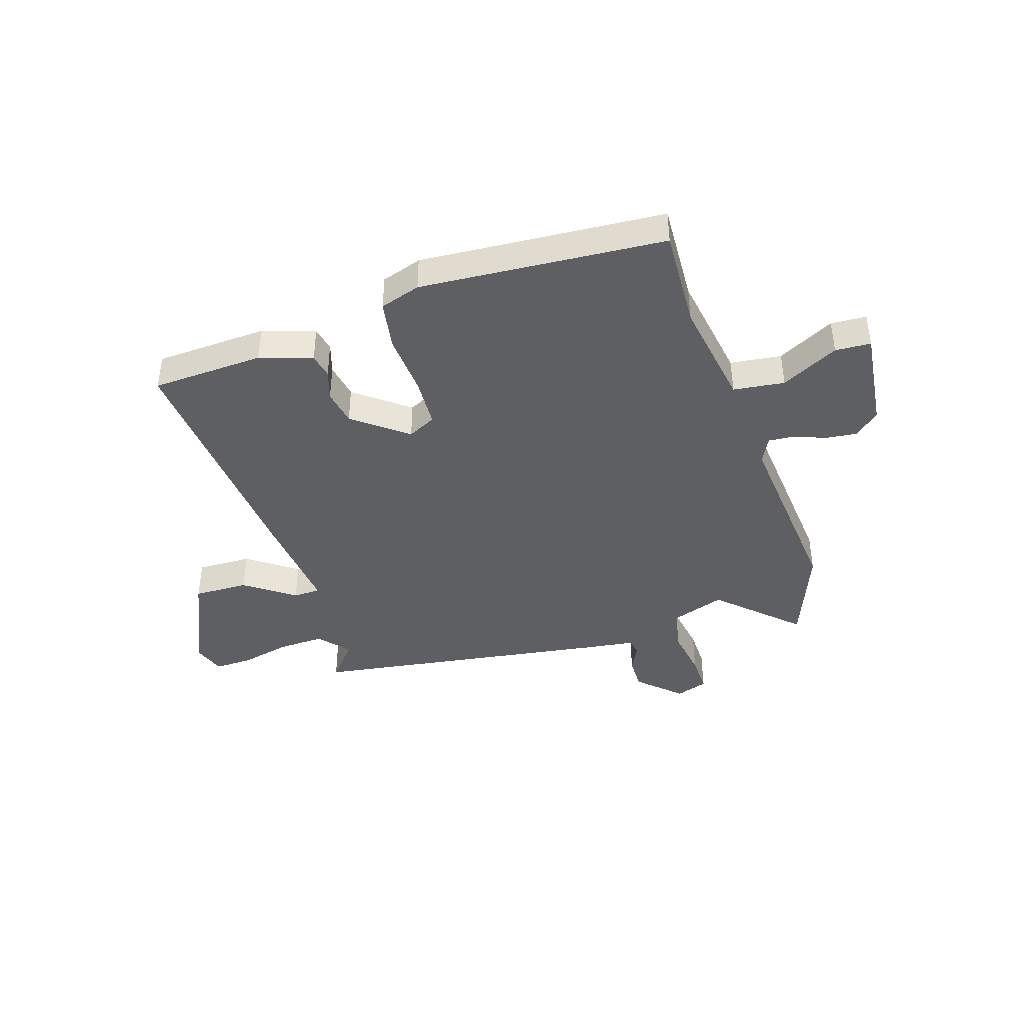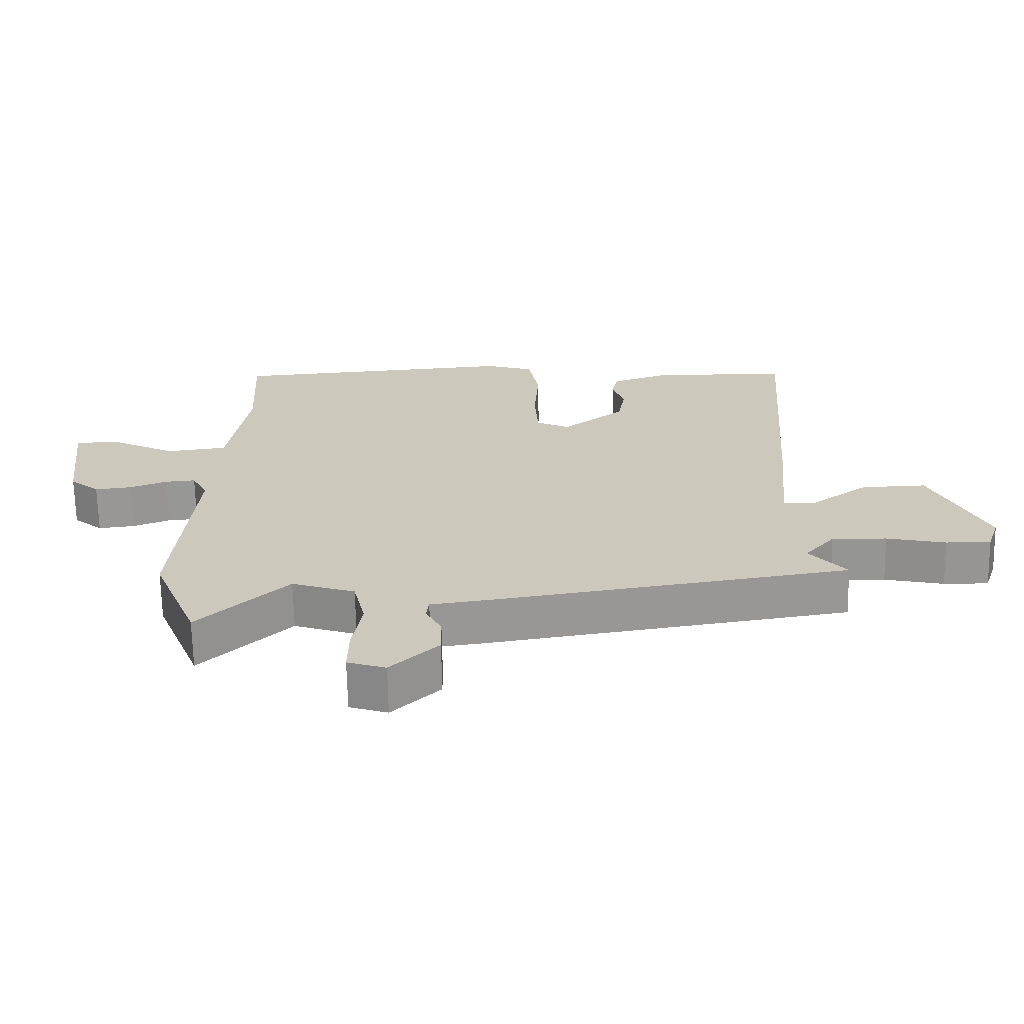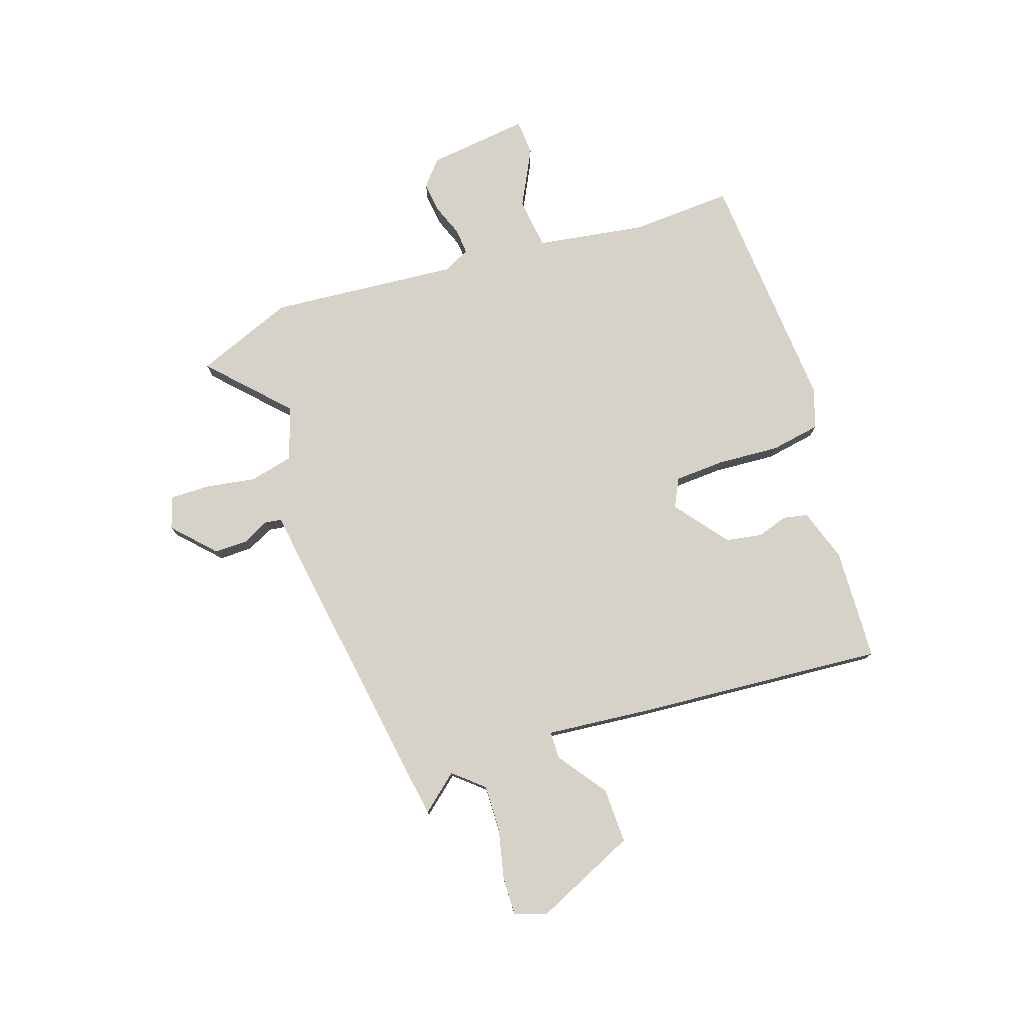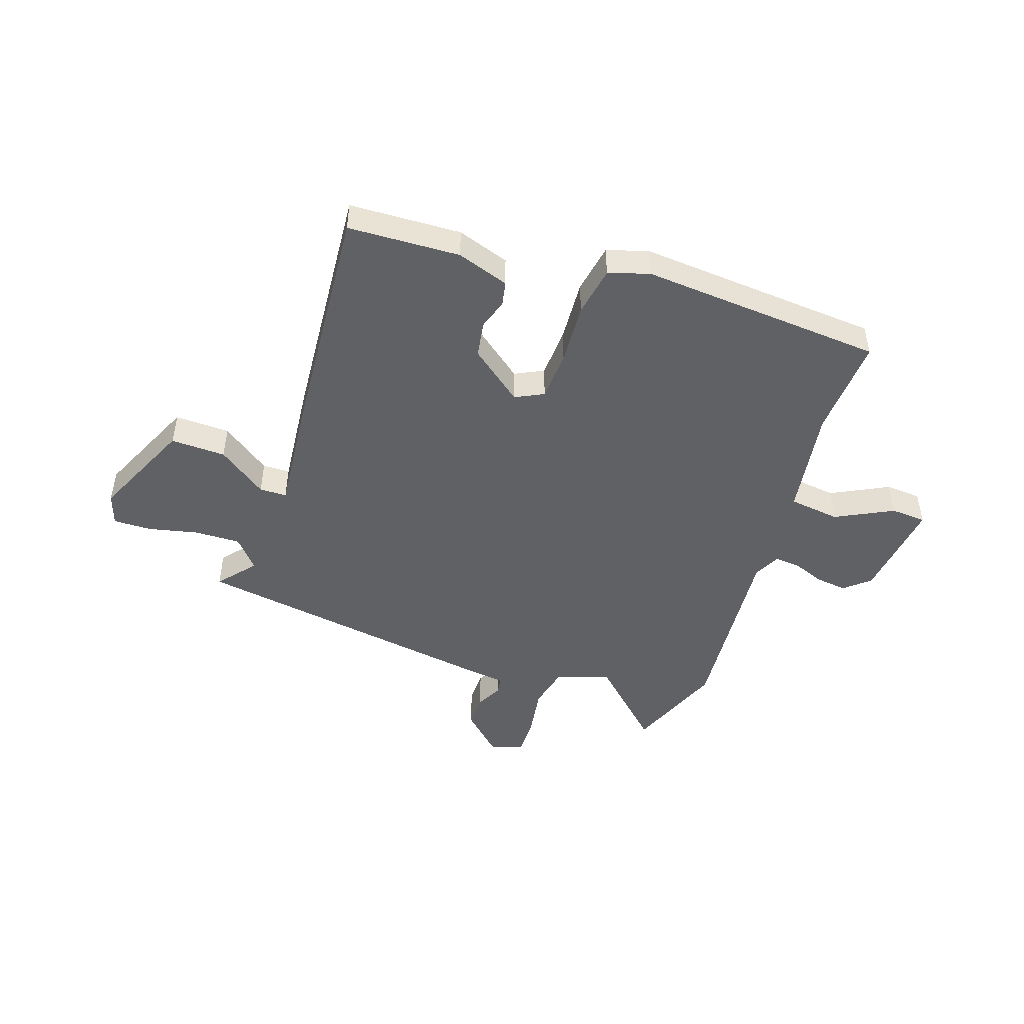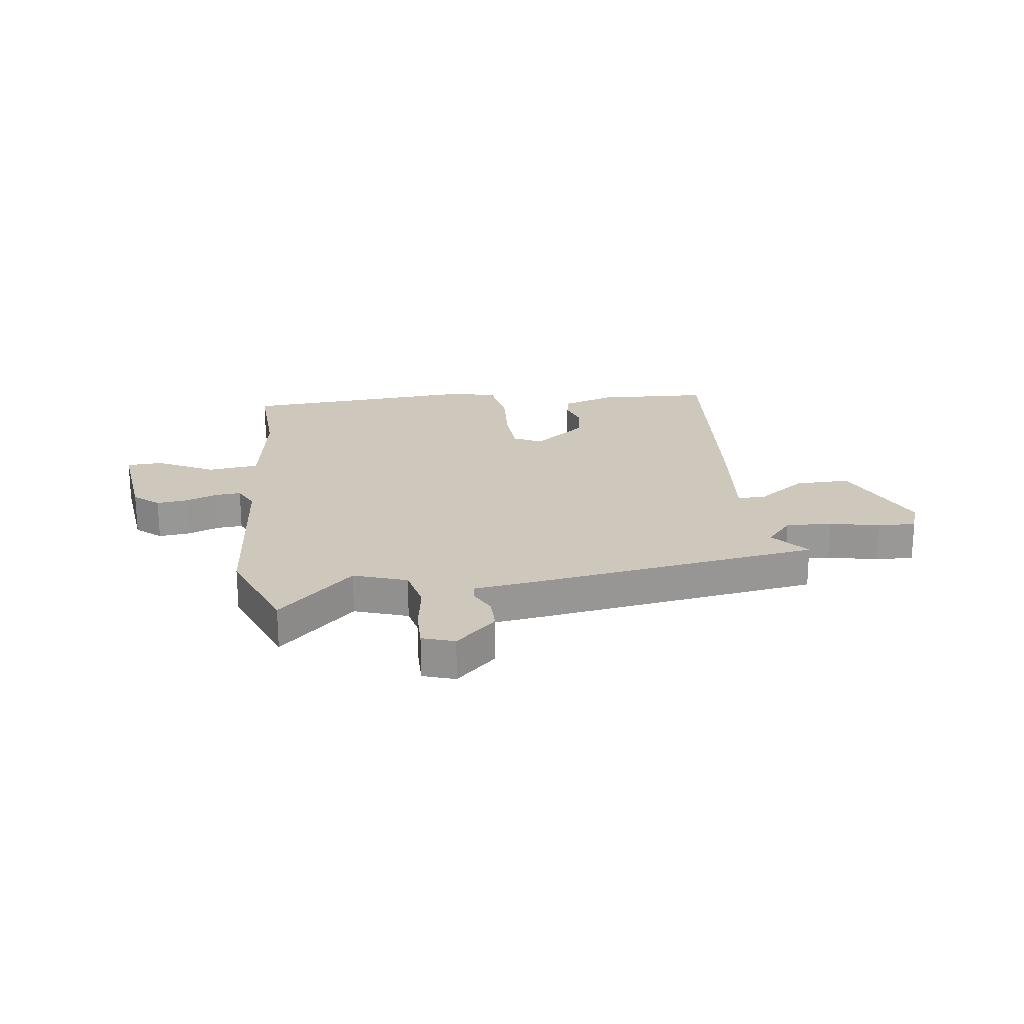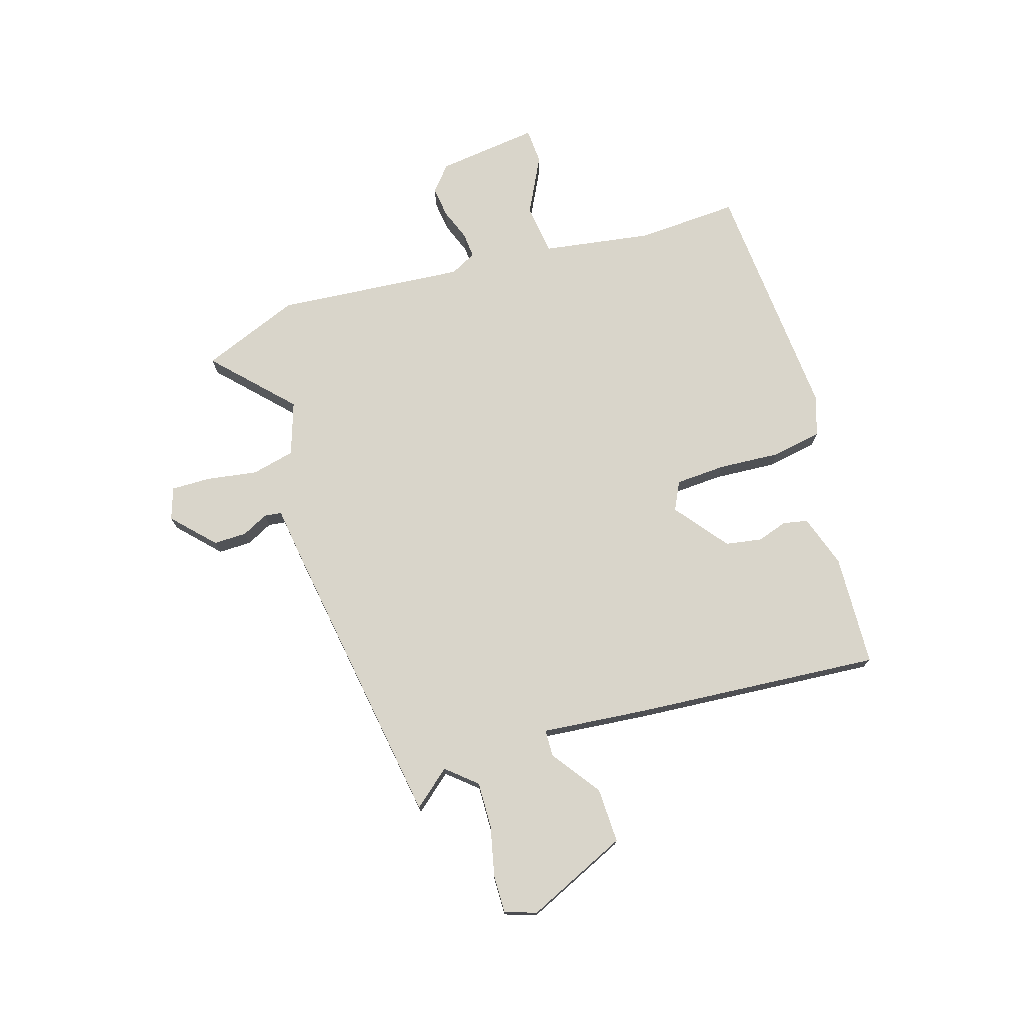
<metadata>
{"format":"obj","ext":"obj","renderer":"f3d","projection":"perspective","resolution":1024,"background":"white","views":[{"elev":-41.5,"azim":18.2,"up":"+Y"},{"elev":-67.6,"azim":-178.9,"up":"+Z"},{"elev":77.9,"azim":-108.4,"up":"+Y"},{"elev":-47.7,"azim":-18.6,"up":"+Y"},{"elev":21.9,"azim":172.9,"up":"+Y"},{"elev":74.6,"azim":-107.0,"up":"+Y"}]}
</metadata>
<code>
v -0.513 0.07 -0.45
v -0.457 0.07 -0.384
v -0.503 0.07 -0.33
v -0.586 0.07 -0.332
v -0.676 0.07 -0.352
v -0.744 0.07 -0.353
v -0.763 0.07 -0.296
v -0.68 0.07 -0.114
v -0.581 0.07 -0.117
v -0.493 0.07 -0.181
v -0.444 0.07 -0.18
v -0.462 0.07 0.011
v -0.495 0.07 0.455
v -0.293 0.07 0.463
v -0.199 0.07 0.431
v -0.19 0.07 0.387
v -0.208 0.07 0.332
v -0.197 0.07 0.267
v -0.102 0.07 0.192
v -0.051 0.07 0.217
v -0.046 0.07 0.307
v -0.053 0.07 0.419
v -0.037 0.07 0.509
v 0.036 0.07 0.532
v 0.476 0.07 0.498
v 0.466 0.07 0.316
v 0.496 0.07 0.119
v 0.588 0.07 0.107
v 0.691 0.07 0.159
v 0.755 0.07 0.155
v 0.732 0.07 -0.028
v 0.687 0.07 -0.066
v 0.631 0.07 -0.059
v 0.574 0.07 -0.037
v 0.528 0.07 -0.033
v 0.504 0.07 -0.08
v 0.532 0.07 -0.42
v 0.462 0.07 -0.596
v 0.326 0.07 -0.465
v 0.23 0.07 -0.497
v 0.212 0.07 -0.575
v 0.226 0.07 -0.666
v 0.227 0.07 -0.737
v 0.169 0.07 -0.756
v 0.096 0.07 -0.686
v 0.097 0.07 -0.626
v 0.121 0.07 -0.579
v 0.117 0.07 -0.548
v 0.032 0.07 -0.536
v -0.513 0 -0.45
v -0.457 0 -0.384
v -0.503 0 -0.33
v -0.586 0 -0.332
v -0.676 0 -0.352
v -0.744 0 -0.353
v -0.763 0 -0.296
v -0.68 0 -0.114
v -0.581 0 -0.117
v -0.493 0 -0.181
v -0.444 0 -0.18
v -0.462 0 0.011
v -0.495 0 0.455
v -0.293 0 0.463
v -0.199 0 0.431
v -0.19 0 0.387
v -0.208 0 0.332
v -0.197 0 0.267
v -0.102 0 0.192
v -0.051 0 0.217
v -0.046 0 0.307
v -0.053 0 0.419
v -0.037 0 0.509
v 0.036 0 0.532
v 0.476 0 0.498
v 0.466 0 0.316
v 0.496 0 0.119
v 0.588 0 0.107
v 0.691 0 0.159
v 0.755 0 0.155
v 0.732 0 -0.028
v 0.687 0 -0.066
v 0.631 0 -0.059
v 0.574 0 -0.037
v 0.528 0 -0.033
v 0.504 0 -0.08
v 0.532 0 -0.42
v 0.462 0 -0.596
v 0.326 0 -0.465
v 0.23 0 -0.497
v 0.212 0 -0.575
v 0.226 0 -0.666
v 0.227 0 -0.737
v 0.169 0 -0.756
v 0.096 0 -0.686
v 0.097 0 -0.626
v 0.121 0 -0.579
v 0.117 0 -0.548
v 0.032 0 -0.536
f 48 49 1 2
f 45 46 47
f 44 45 47
f 43 44 47
f 42 43 47
f 41 42 47
f 40 41 47 48
f 36 37 38 39
f 36 39 40
f 48 2 3
f 40 48 3
f 36 40 3
f 35 36 3
f 32 33 34
f 31 32 34
f 30 31 34
f 29 30 34
f 28 29 34
f 27 28 34 35
f 24 25 26
f 23 24 26
f 22 23 26
f 21 22 26
f 20 21 26 27
f 27 35 3
f 20 27 3
f 19 20 3
f 15 16 17
f 14 15 17
f 13 14 17
f 12 13 17
f 11 12 17
f 11 17 18
f 8 9 10
f 7 8 10
f 6 7 10
f 5 6 10
f 4 5 10
f 4 10 11
f 3 4 11
f 3 11 18 19
f 51 50 98 97
f 96 95 94
f 96 94 93
f 96 93 92
f 96 92 91
f 96 91 90
f 97 96 90 89
f 88 87 86 85
f 89 88 85
f 52 51 97
f 52 97 89
f 52 89 85
f 52 85 84
f 83 82 81
f 83 81 80
f 83 80 79
f 83 79 78
f 83 78 77
f 84 83 77 76
f 75 74 73
f 75 73 72
f 75 72 71
f 75 71 70
f 76 75 70 69
f 52 84 76
f 52 76 69
f 52 69 68
f 66 65 64
f 66 64 63
f 66 63 62
f 66 62 61
f 66 61 60
f 67 66 60
f 59 58 57
f 59 57 56
f 59 56 55
f 59 55 54
f 59 54 53
f 60 59 53
f 60 53 52
f 68 67 60 52
f 1 50 51 2
f 2 51 52 3
f 3 52 53 4
f 4 53 54 5
f 5 54 55 6
f 6 55 56 7
f 7 56 57 8
f 8 57 58 9
f 9 58 59 10
f 10 59 60 11
f 11 60 61 12
f 12 61 62 13
f 13 62 63 14
f 14 63 64 15
f 15 64 65 16
f 16 65 66 17
f 17 66 67 18
f 18 67 68 19
f 19 68 69 20
f 20 69 70 21
f 21 70 71 22
f 22 71 72 23
f 23 72 73 24
f 24 73 74 25
f 25 74 75 26
f 26 75 76 27
f 27 76 77 28
f 28 77 78 29
f 29 78 79 30
f 30 79 80 31
f 31 80 81 32
f 32 81 82 33
f 33 82 83 34
f 34 83 84 35
f 35 84 85 36
f 36 85 86 37
f 37 86 87 38
f 38 87 88 39
f 39 88 89 40
f 40 89 90 41
f 41 90 91 42
f 42 91 92 43
f 43 92 93 44
f 44 93 94 45
f 45 94 95 46
f 46 95 96 47
f 47 96 97 48
f 48 97 98 49
f 49 98 50 1

</code>
